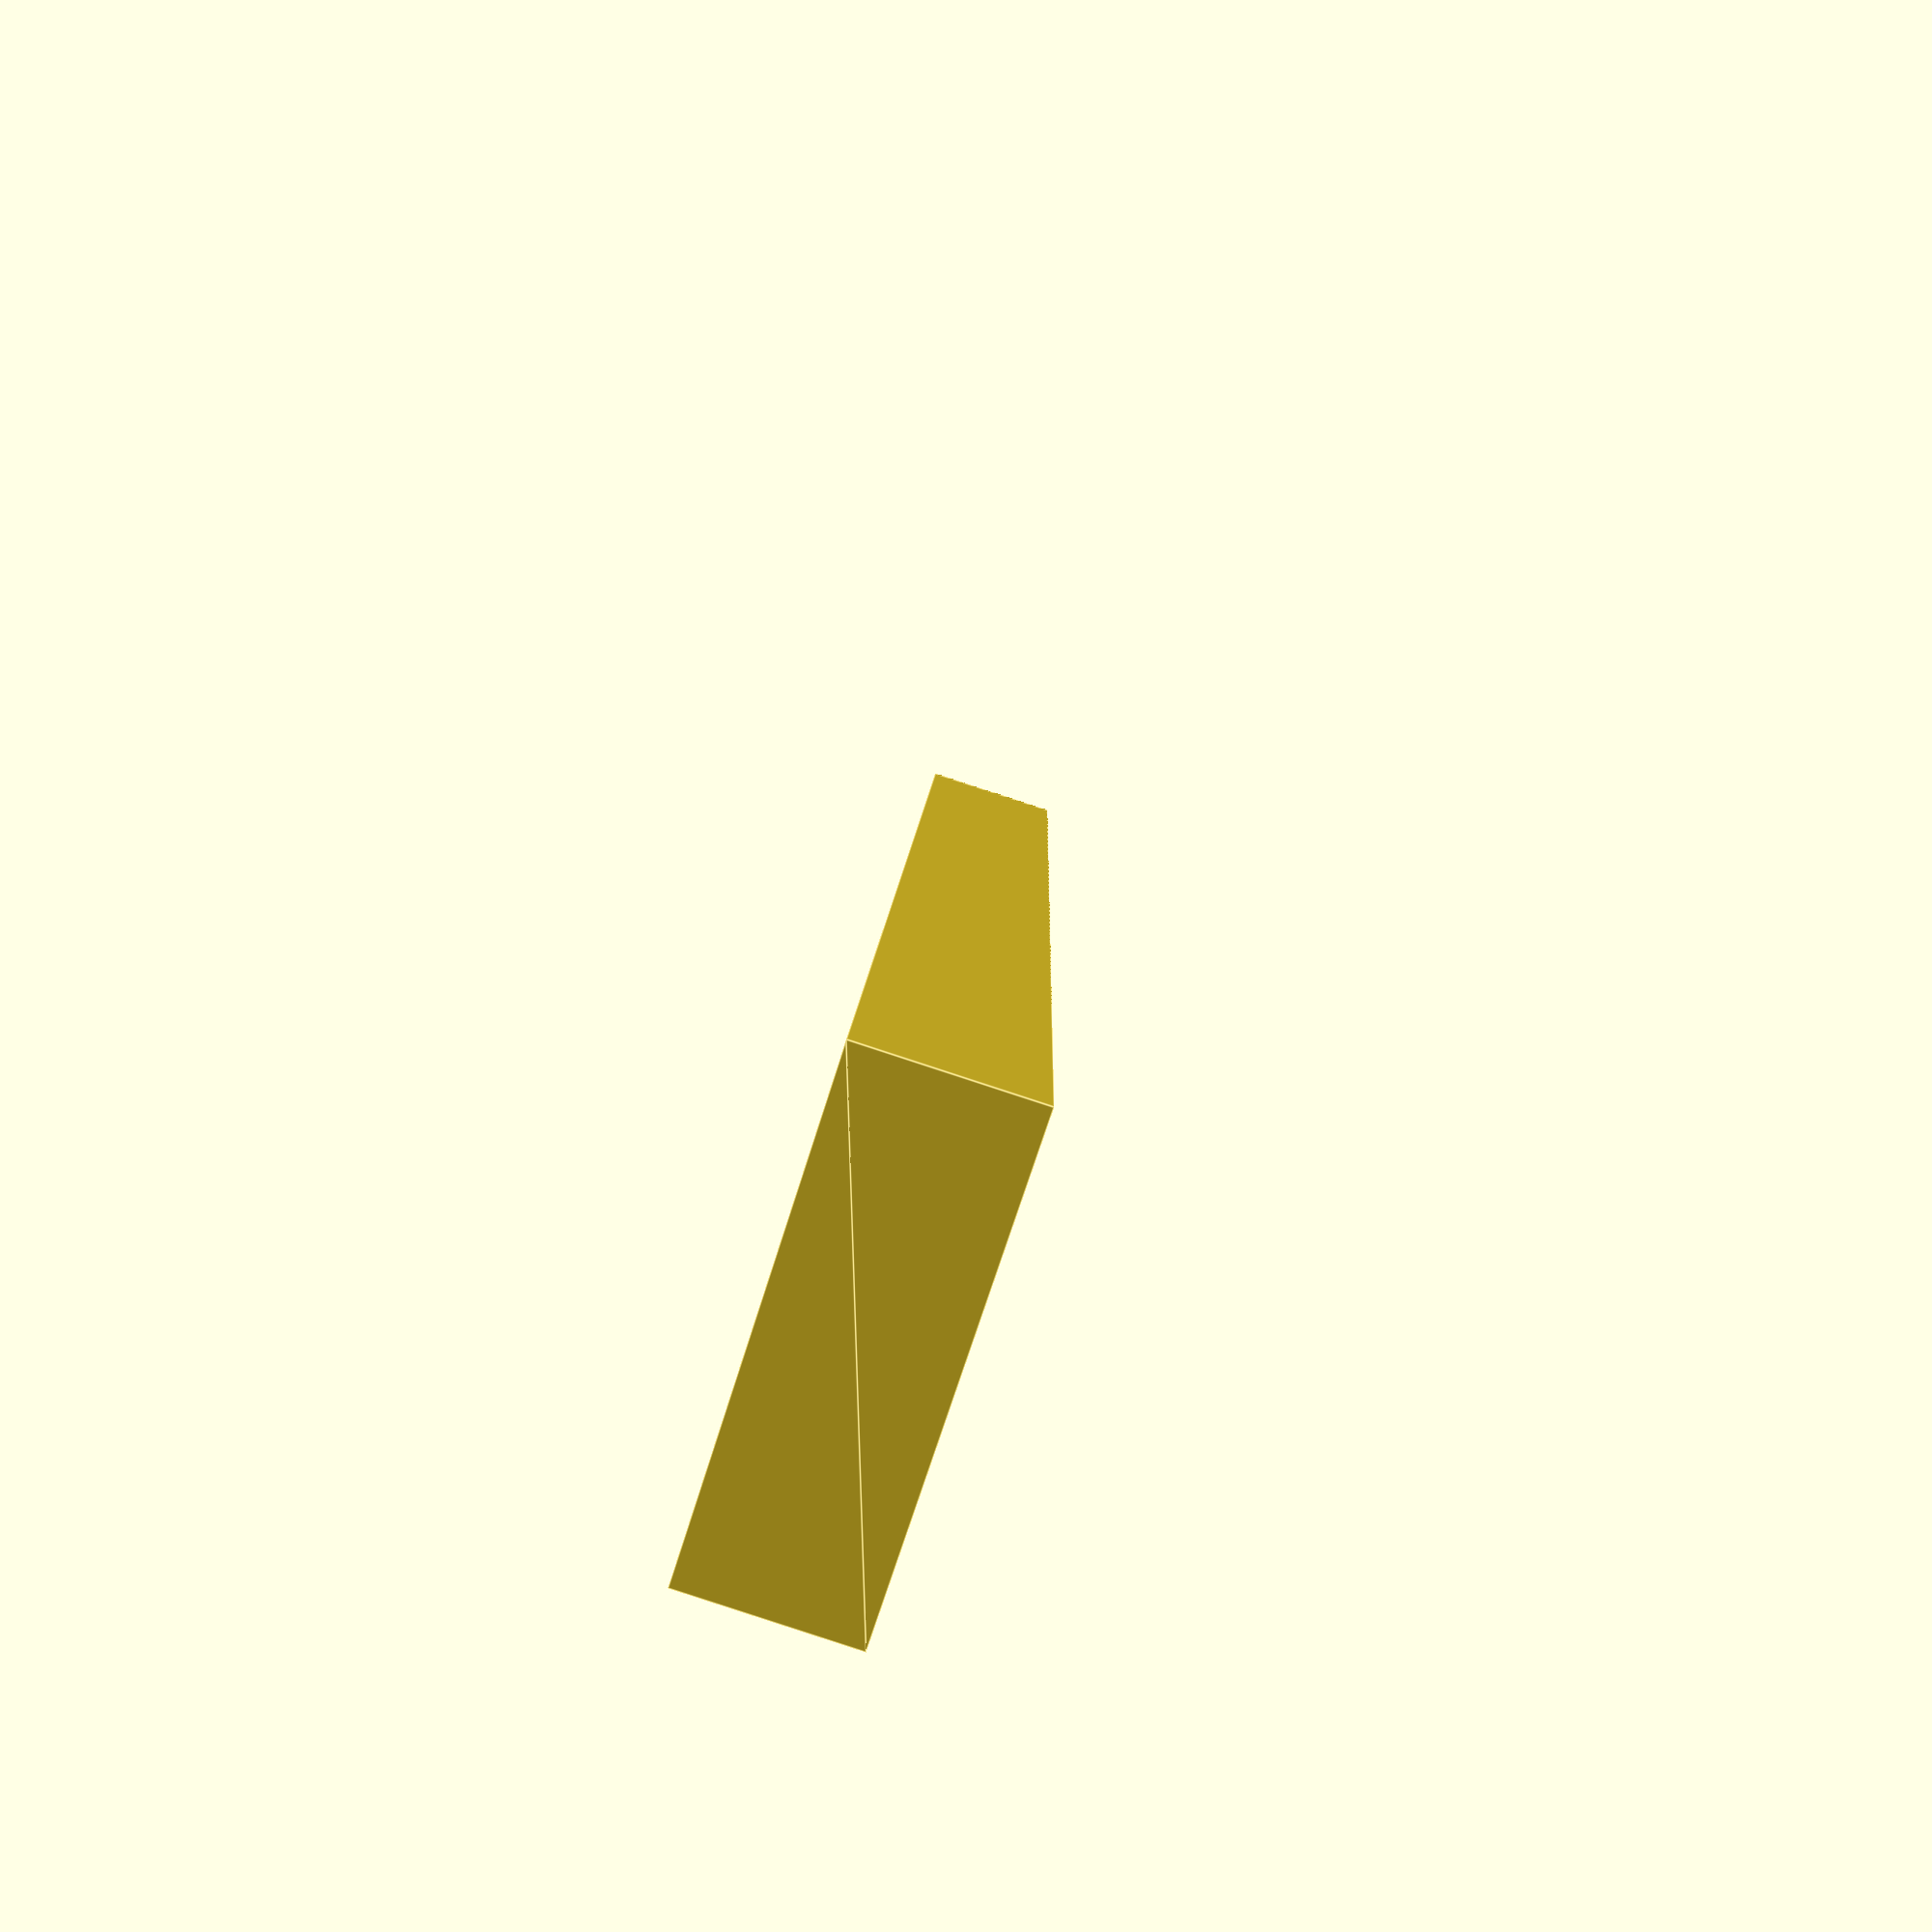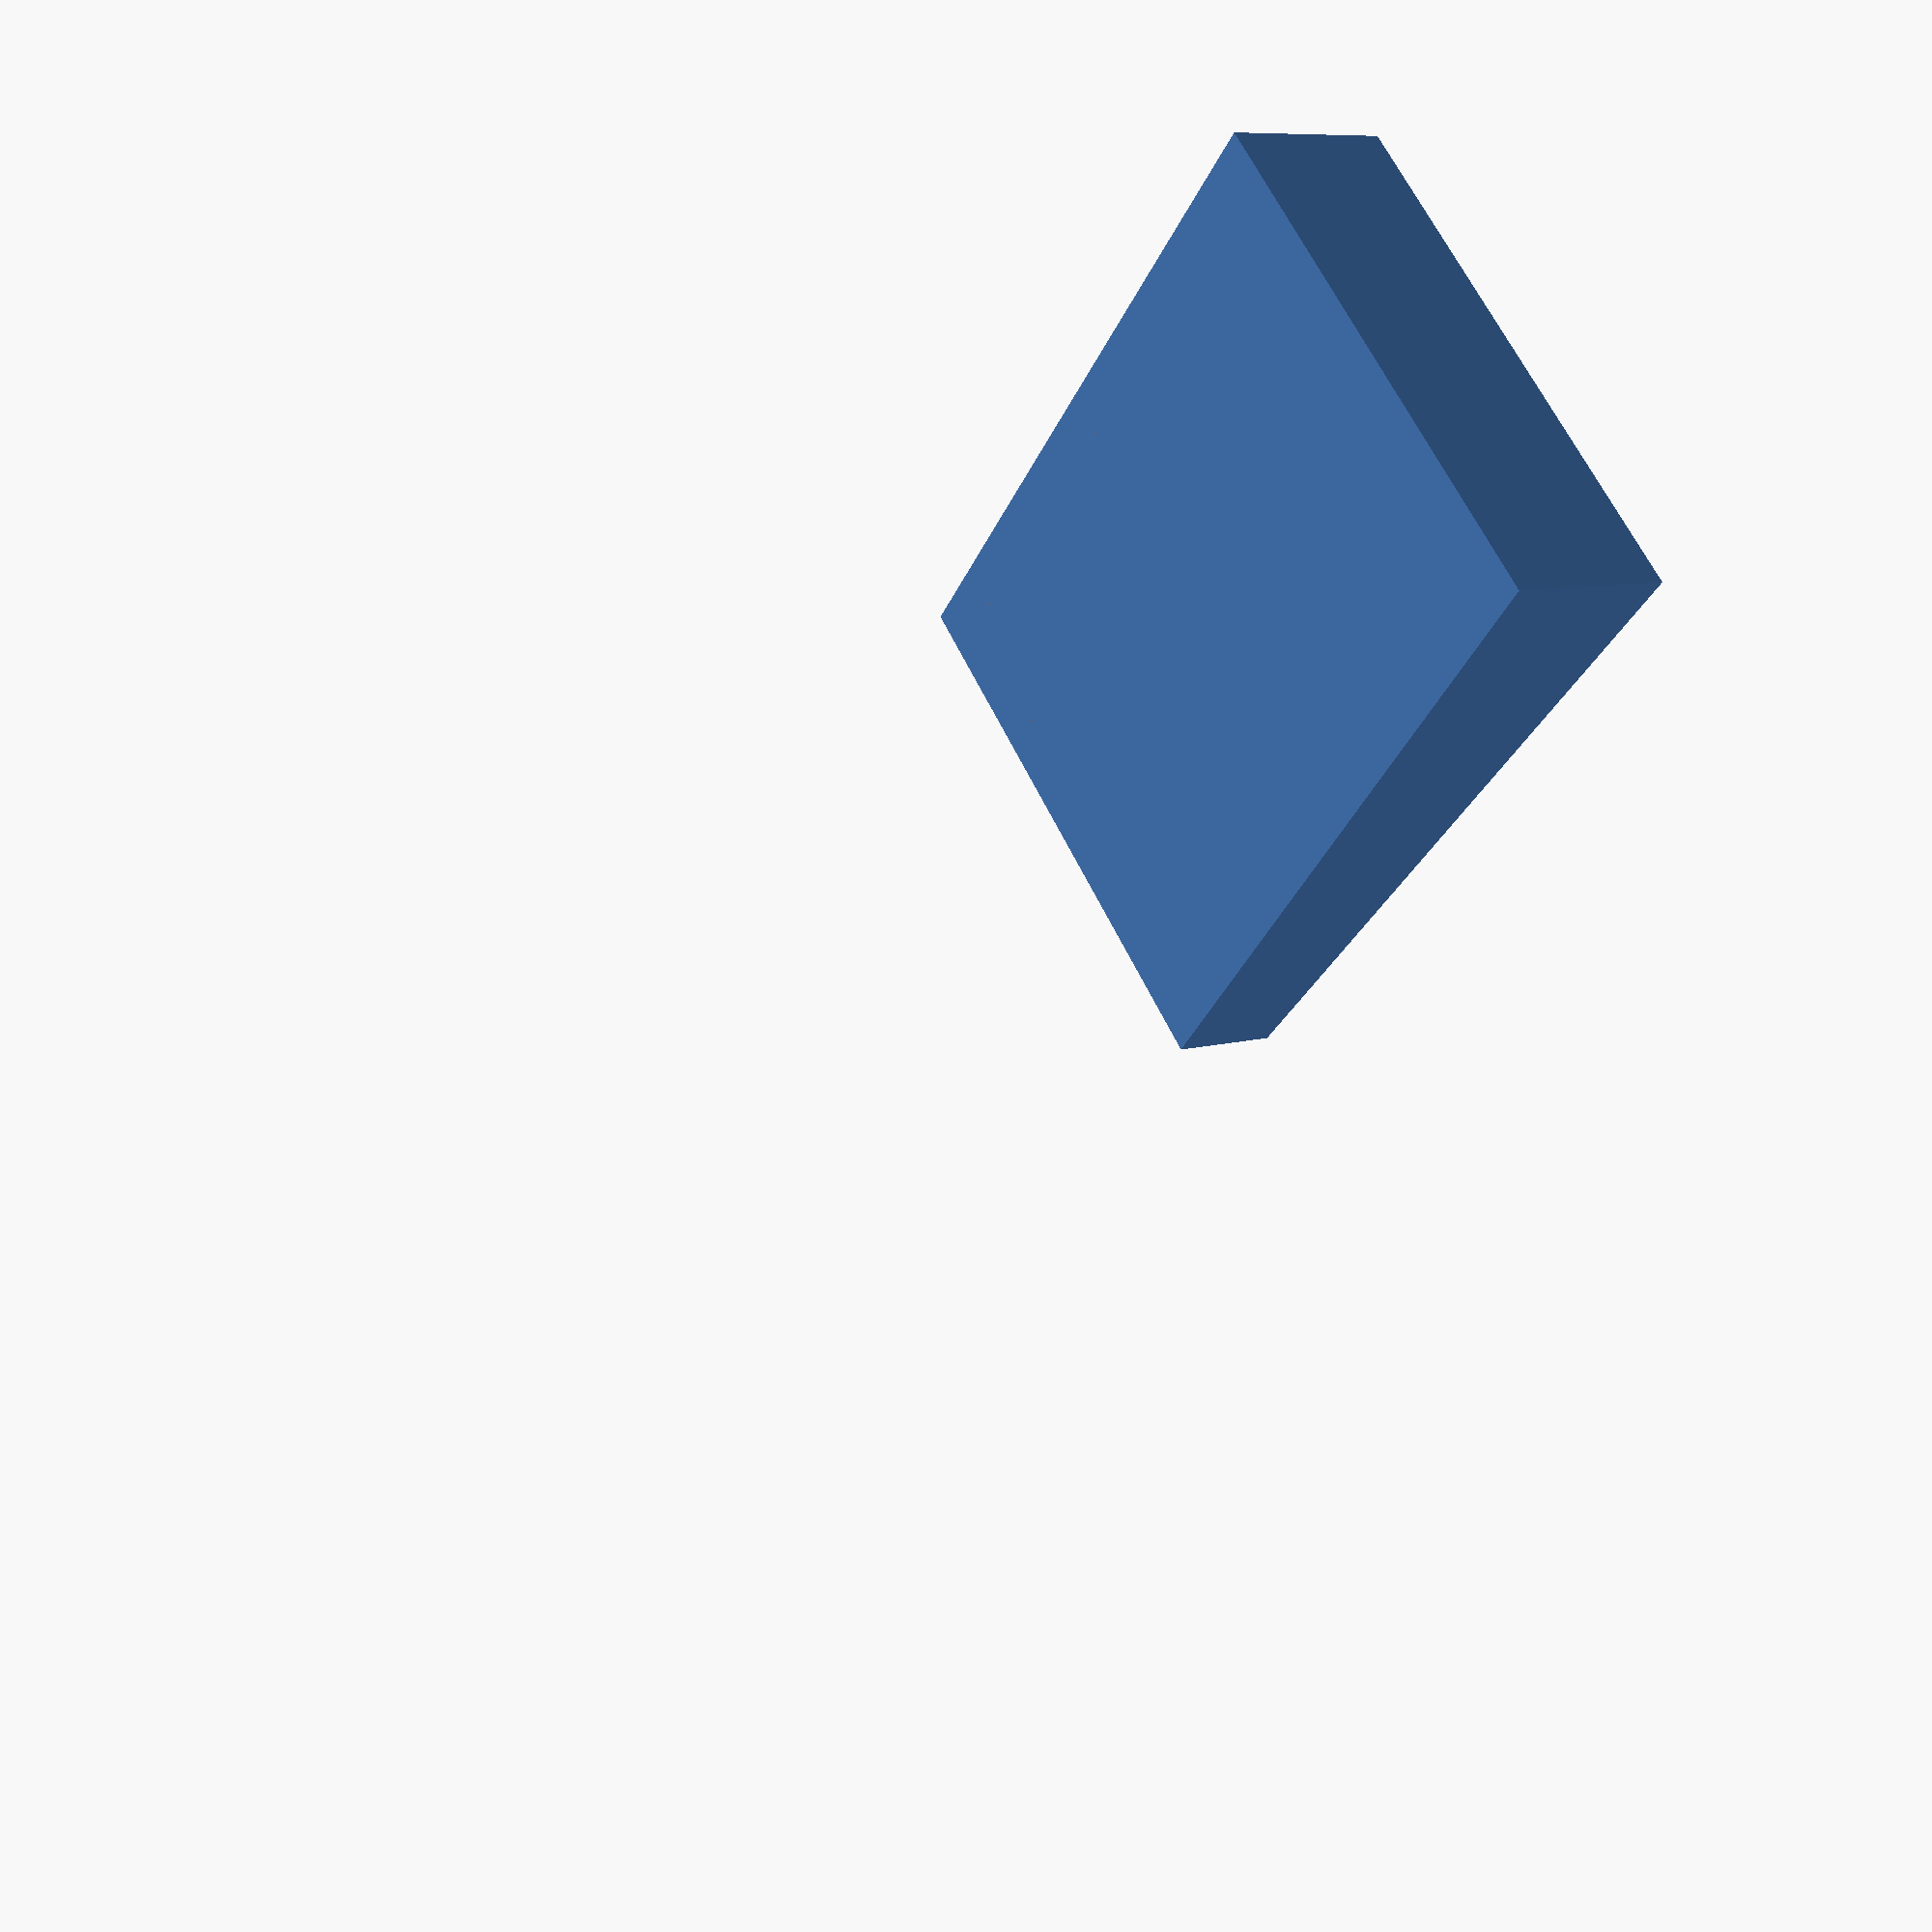
<openscad>
/** Create Wedge **/
/*      
Universal Adjustabel Wedge by Chris Schaefer is licensed under the Creative Commons - Attribution - Non-Commercial license. 
*/

// MB Interface

/* [Slope] */
// from leg to leg
Slope_Length=120;
// how high is the gap? equals the wedge hight
Gap_Height=10;

/* [Wedge Size] */
// how wide is the wedge? along the gap
Wedge_X=30;
// length of the wedge, along the slope
Wedge_Y=40;

// Should the wedge have edges to prevent rolling off?
/* [Edge] */
// the width will be added around the wedge
Edge_Width=3.0;
// the hight will be added to the gap size.
Edge_Height=2.0;


// Interface End
/* [Hidden] */
// Length
LEN=Slope_Length; 
// Gap 
GAP=Gap_Height;

// Block size
/* [Block Size] */
// width (width at the max hight)
X=Wedge_X;
// length (length along the slope)      
Y=Wedge_Y;

// edge around the block to stop rolling off
EDGE=Edge_Width;    // edge border thickness
EDGE_H=Edge_Height;  // hight of the edge

// ========================================================
// Block is:
module block () {
    // Block size
    cube(size = [ X, Y, GAP ], center = false);
    // Edge added
    translate([-EDGE, -EDGE, 0])
        difference ()
          {
            cube(size = [ X+2*EDGE, Y+2*EDGE, GAP+EDGE_H ], center = false);
            translate ([EDGE, EDGE,0])
              cube(size = [ X, Y, GAP+EDGE_H ], center = false);
          }
      }


 
 
module wedge () {
    // Wedge with the right slop
        // shift and rotate it into place
            translate ( [-EDGE,-0,GAP] )
            rotate ([0,90,0])
        // wedge
        linear_extrude(height = X+2*EDGE)
         polygon( points=[[-EDGE_H,-EDGE],[-EDGE_H,LEN],[GAP,-EDGE]]  );
    
 }
 
// limit the block to the wedge, gives it the right slope.
intersection () 
 {
      block ();
      wedge ();
  }
  

</openscad>
<views>
elev=267.1 azim=198.8 roll=108.1 proj=p view=edges
elev=171.9 azim=312.8 roll=309.3 proj=p view=wireframe
</views>
